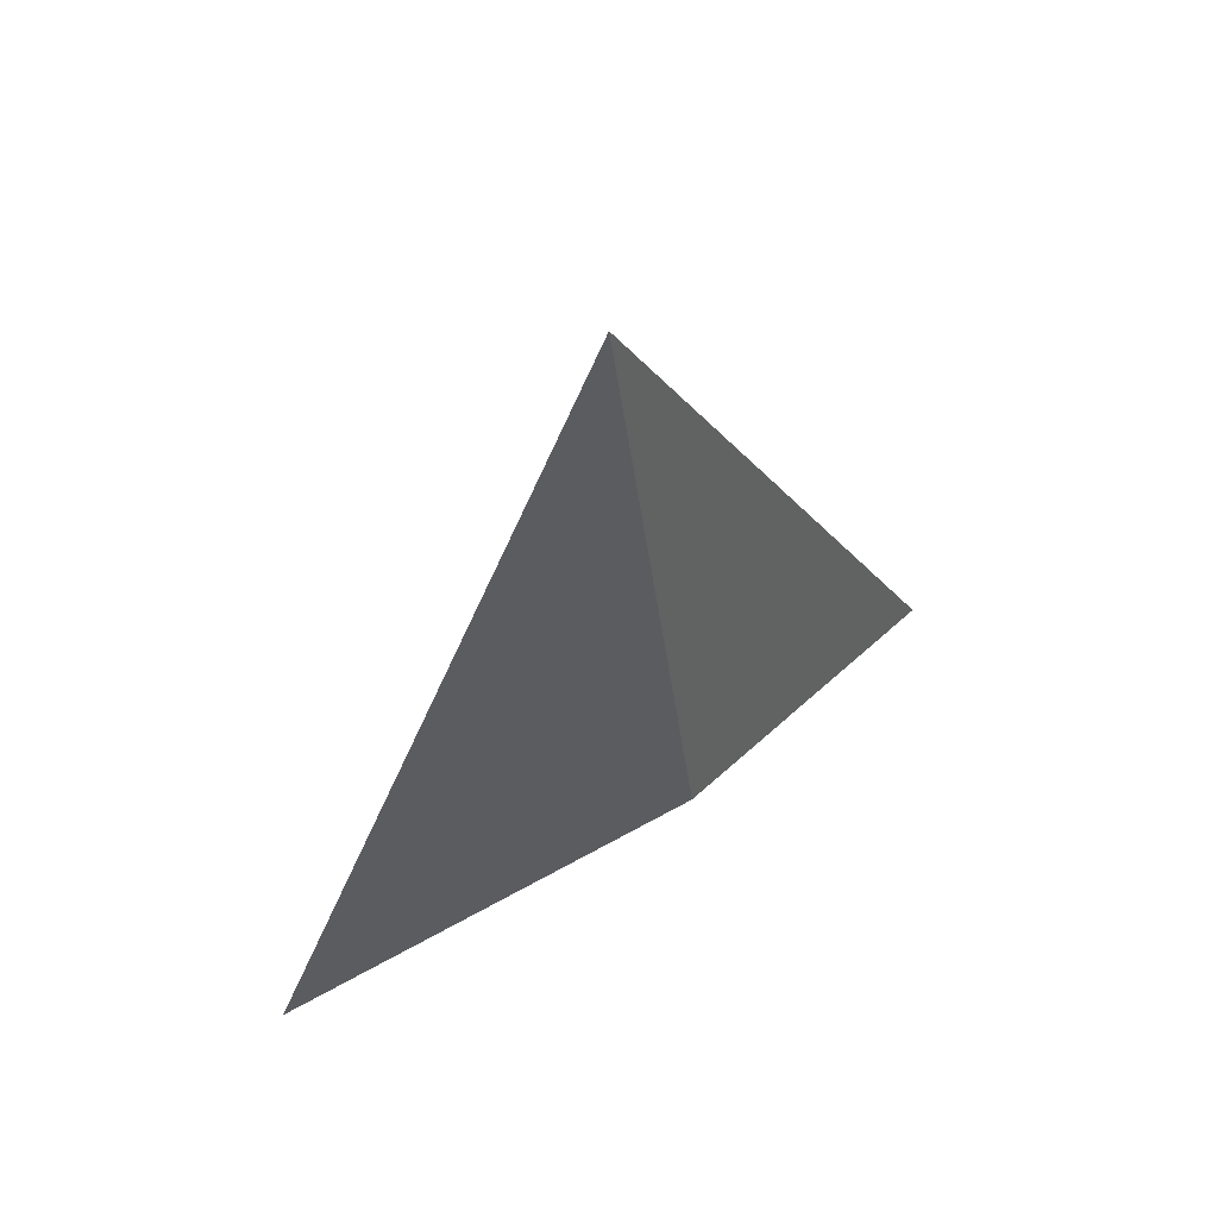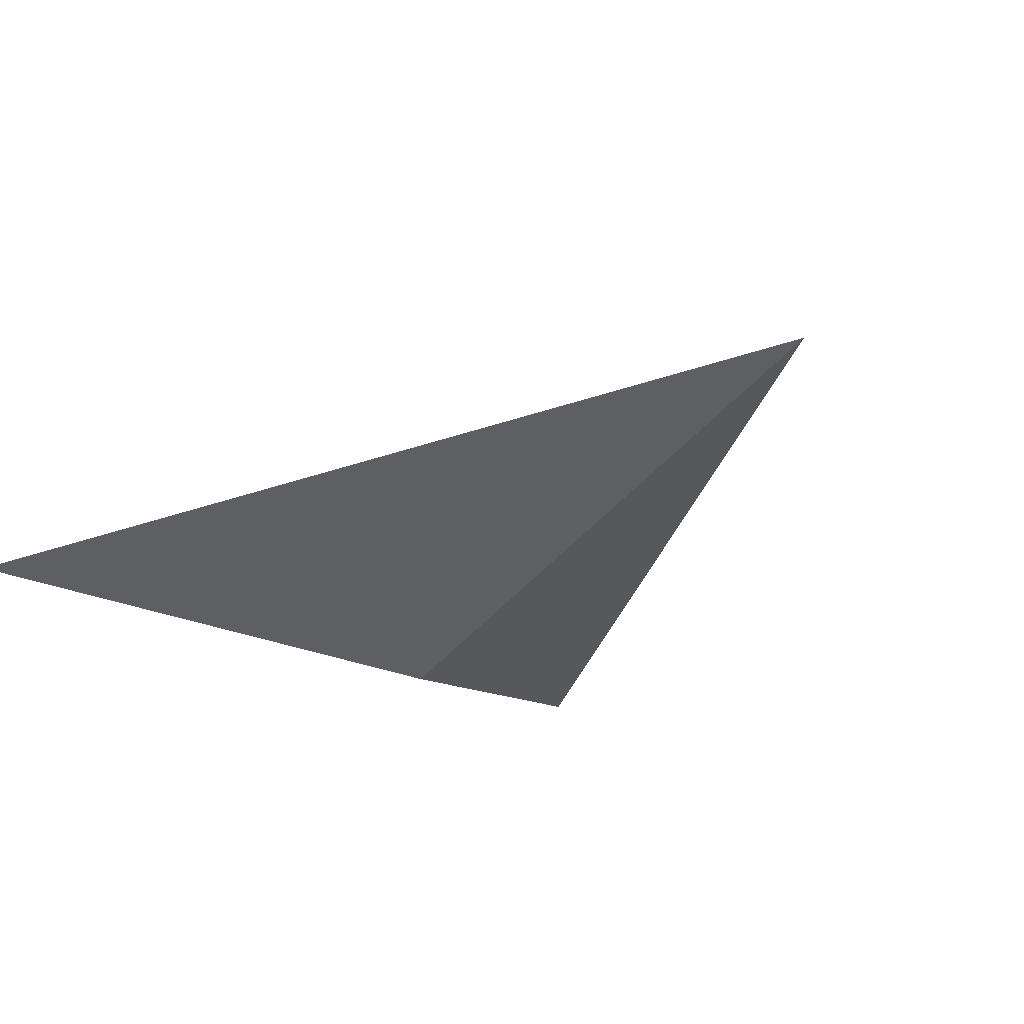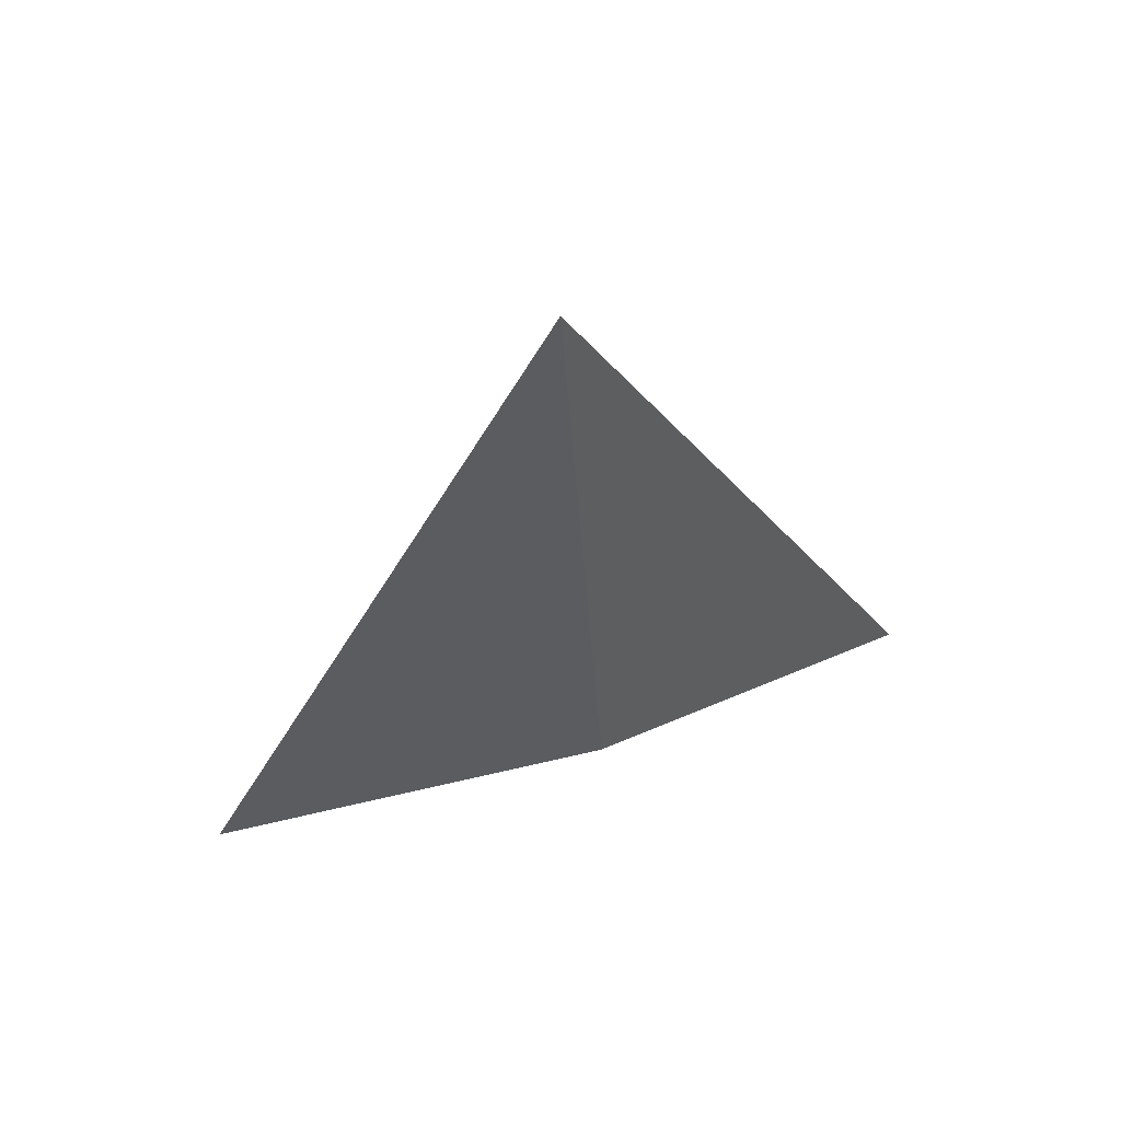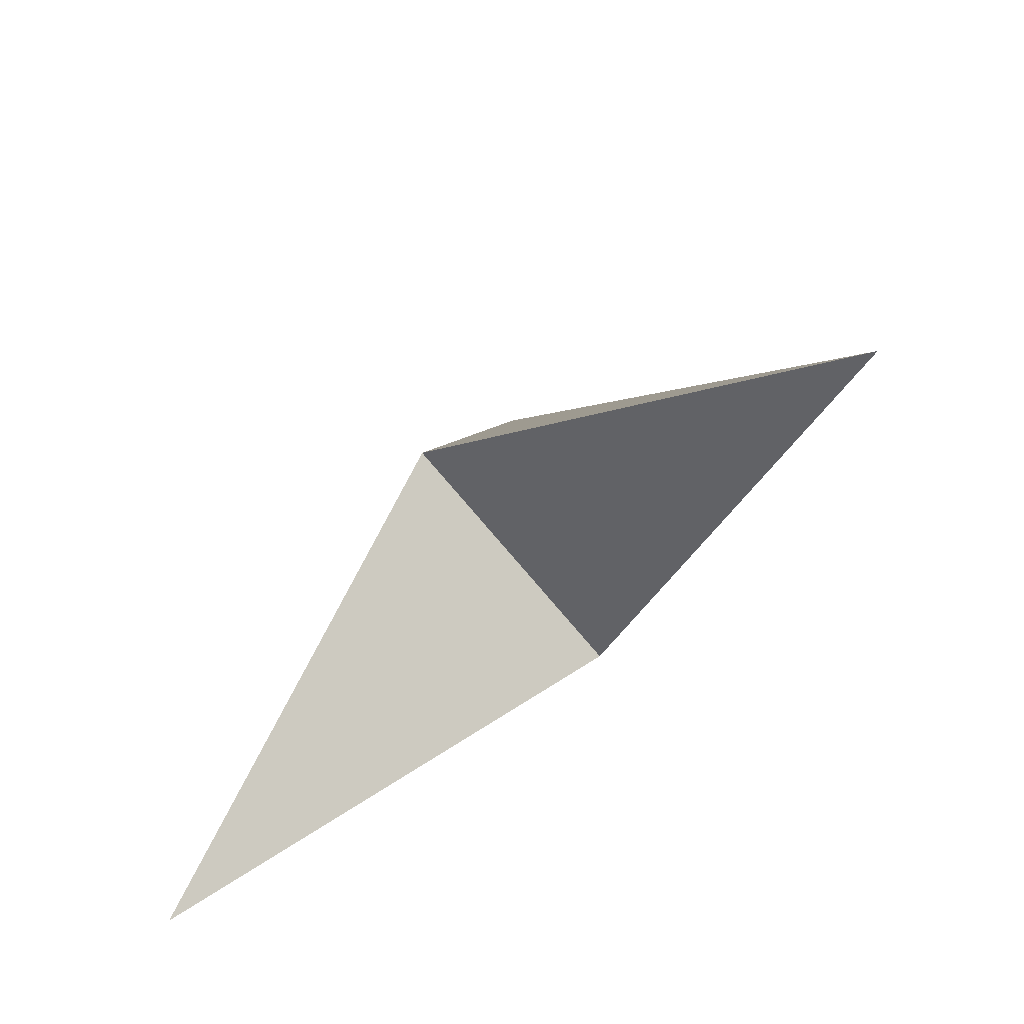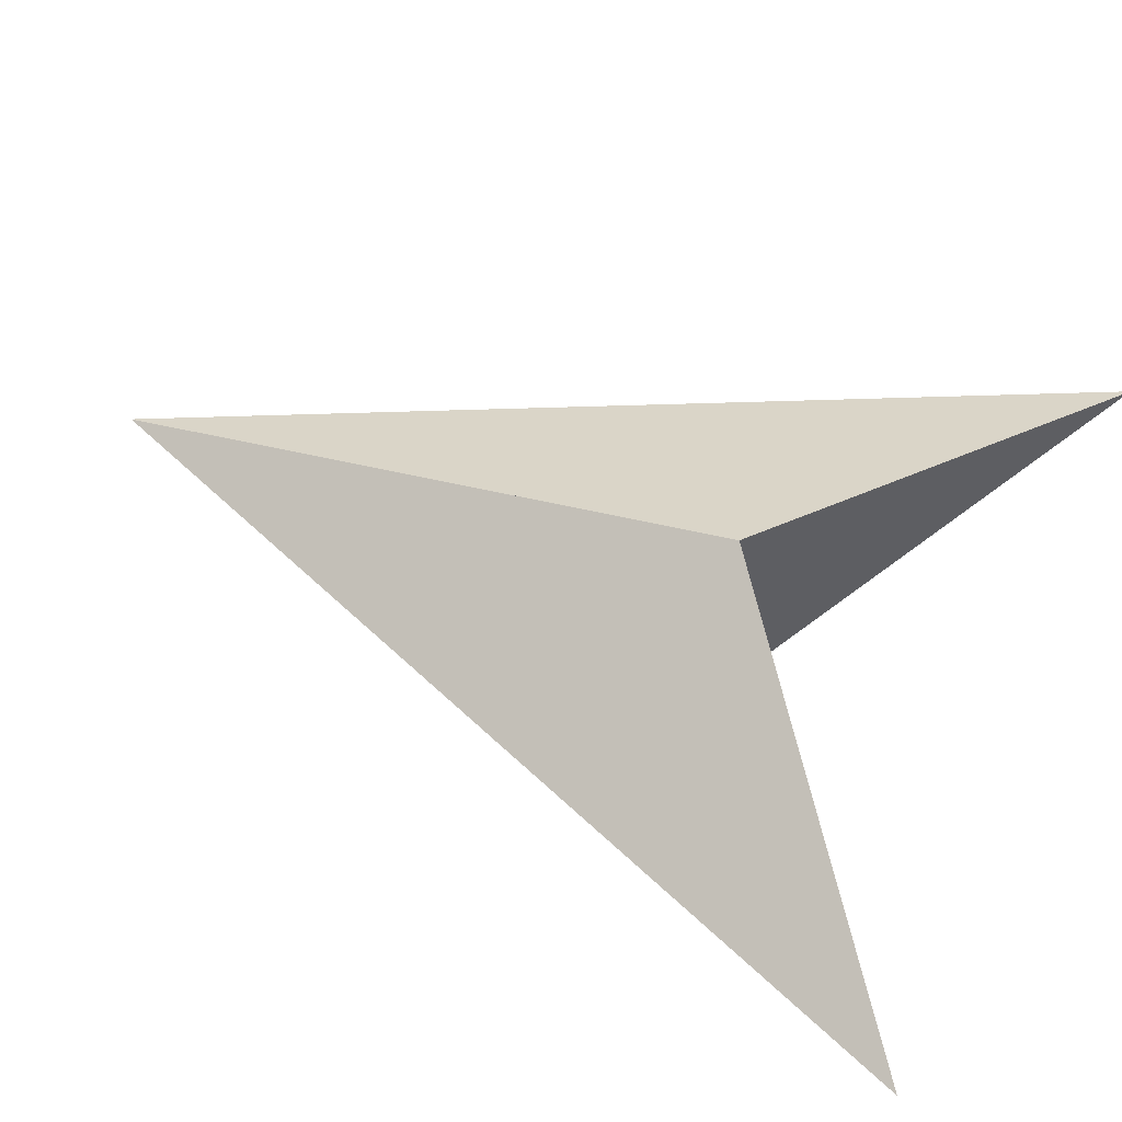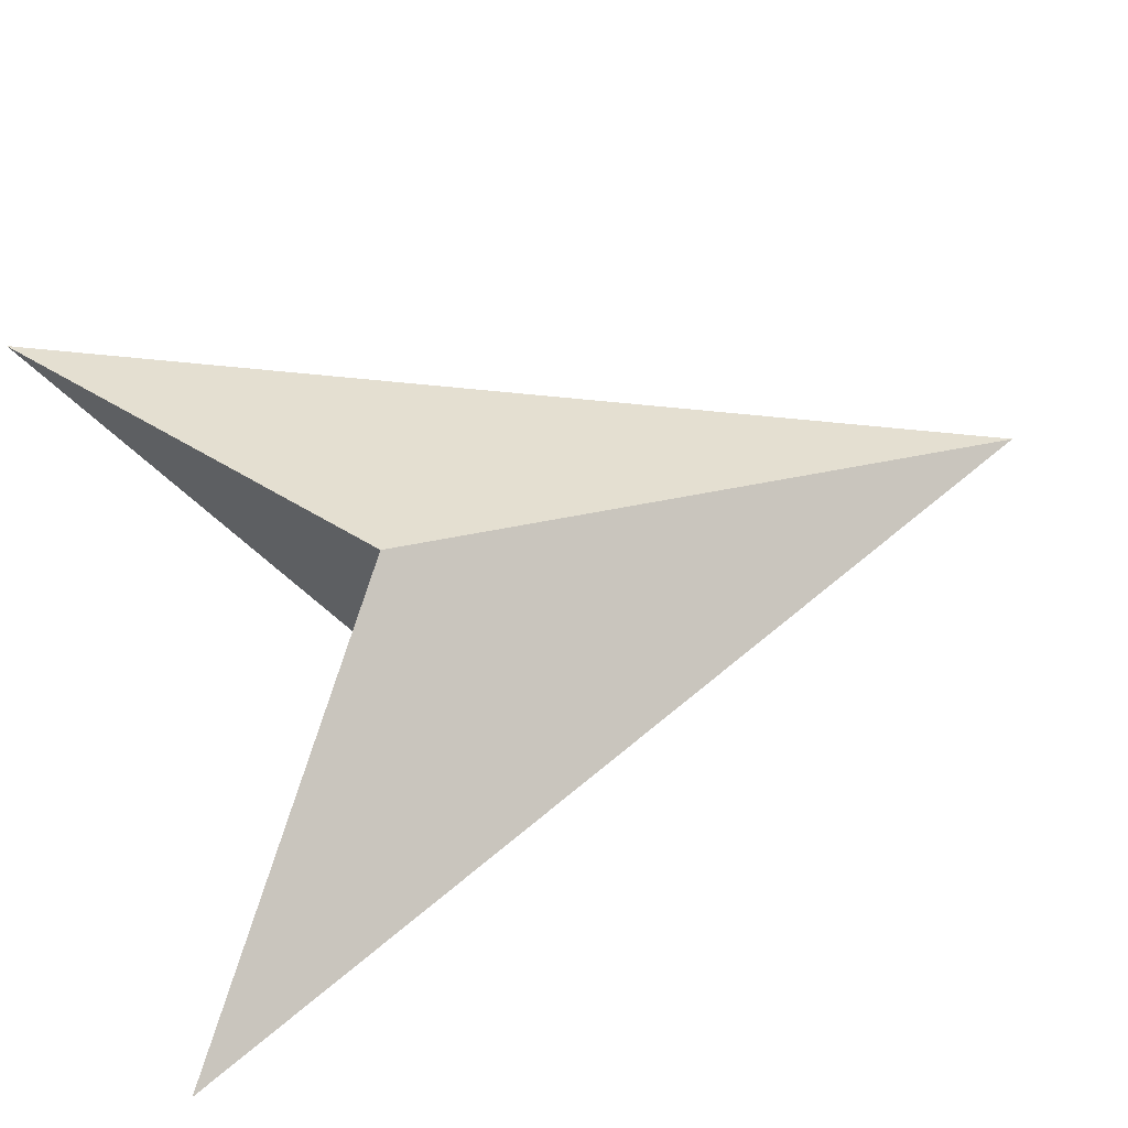
<metadata>
{"format":"obj","ext":"obj","renderer":"f3d","projection":"perspective","resolution":1024,"background":"white","views":[{"elev":63.8,"azim":-34.7,"up":"+Z"},{"elev":-24.7,"azim":-35.0,"up":"+Y"},{"elev":65.1,"azim":-17.7,"up":"+Z"},{"elev":-75.7,"azim":-139.9,"up":"+Z"},{"elev":57.8,"azim":111.3,"up":"+Y"},{"elev":64.2,"azim":-107.2,"up":"+Y"}]}
</metadata>
<code>
o Mesh1_Model
v -0.000114 0 0.1307
v -0.000114 -0.02778 -0
v 0.08155 0 -0.05933
v -0.000114 0 -0
v -0.000114 0.02778 -0
v -0.08178 0 -0.05933
f 1 3 2
f 4 2 3
f 3 5 4
f 4 5 6
f 6 2 4
f 6 1 5
f 1 5 3
f 1 4 5
f 1 2 4
f 6 1 2
o Mesh1_Model.001_Mesh1_Model.002
v -0.000114 0 0.1307
v -0.000114 -0.02778 -0
v 0.08155 0 -0.05933
v -0.000114 0 -0
v -0.000114 0.02778 -0
v -0.08178 0 -0.05933
f 7 8 9
f 10 9 8
f 9 10 11
f 10 12 11
f 12 10 8
f 12 11 7
f 7 9 11
f 7 11 10
f 7 10 8
f 12 8 7

</code>
